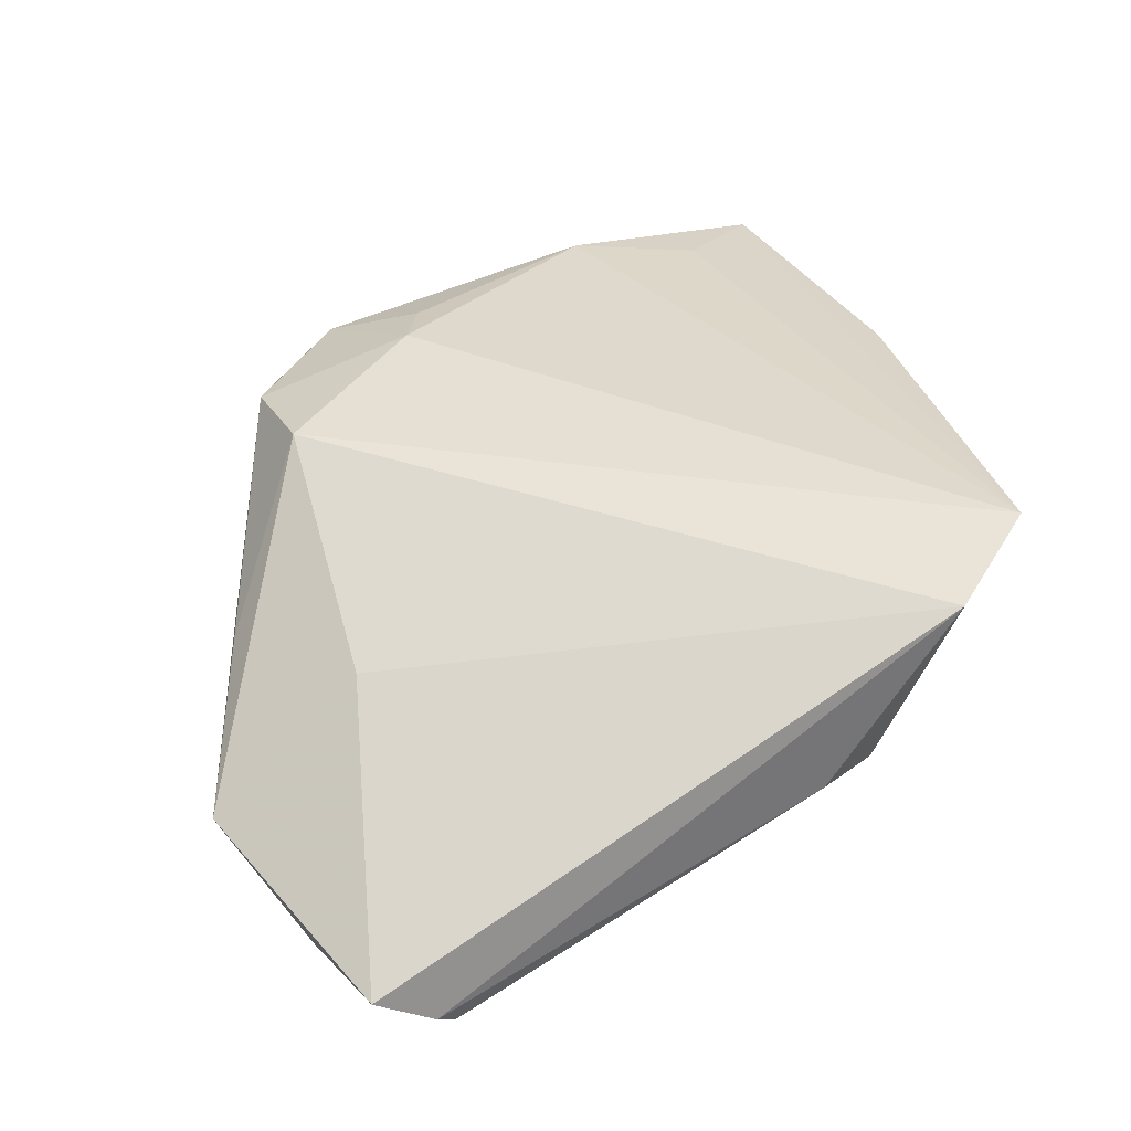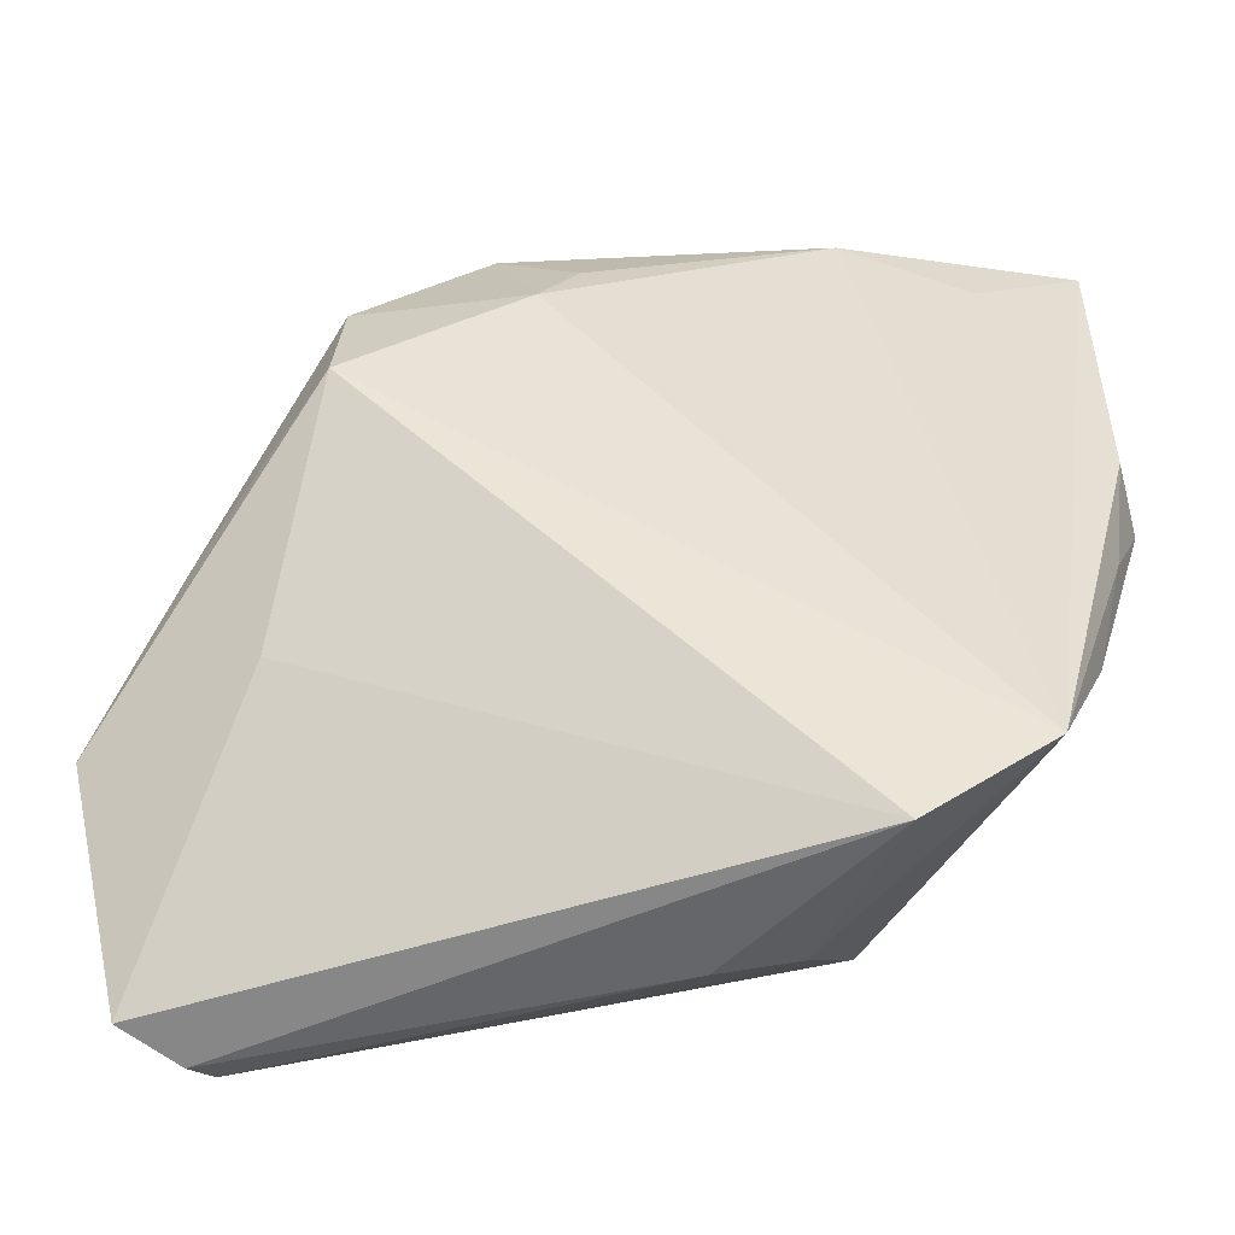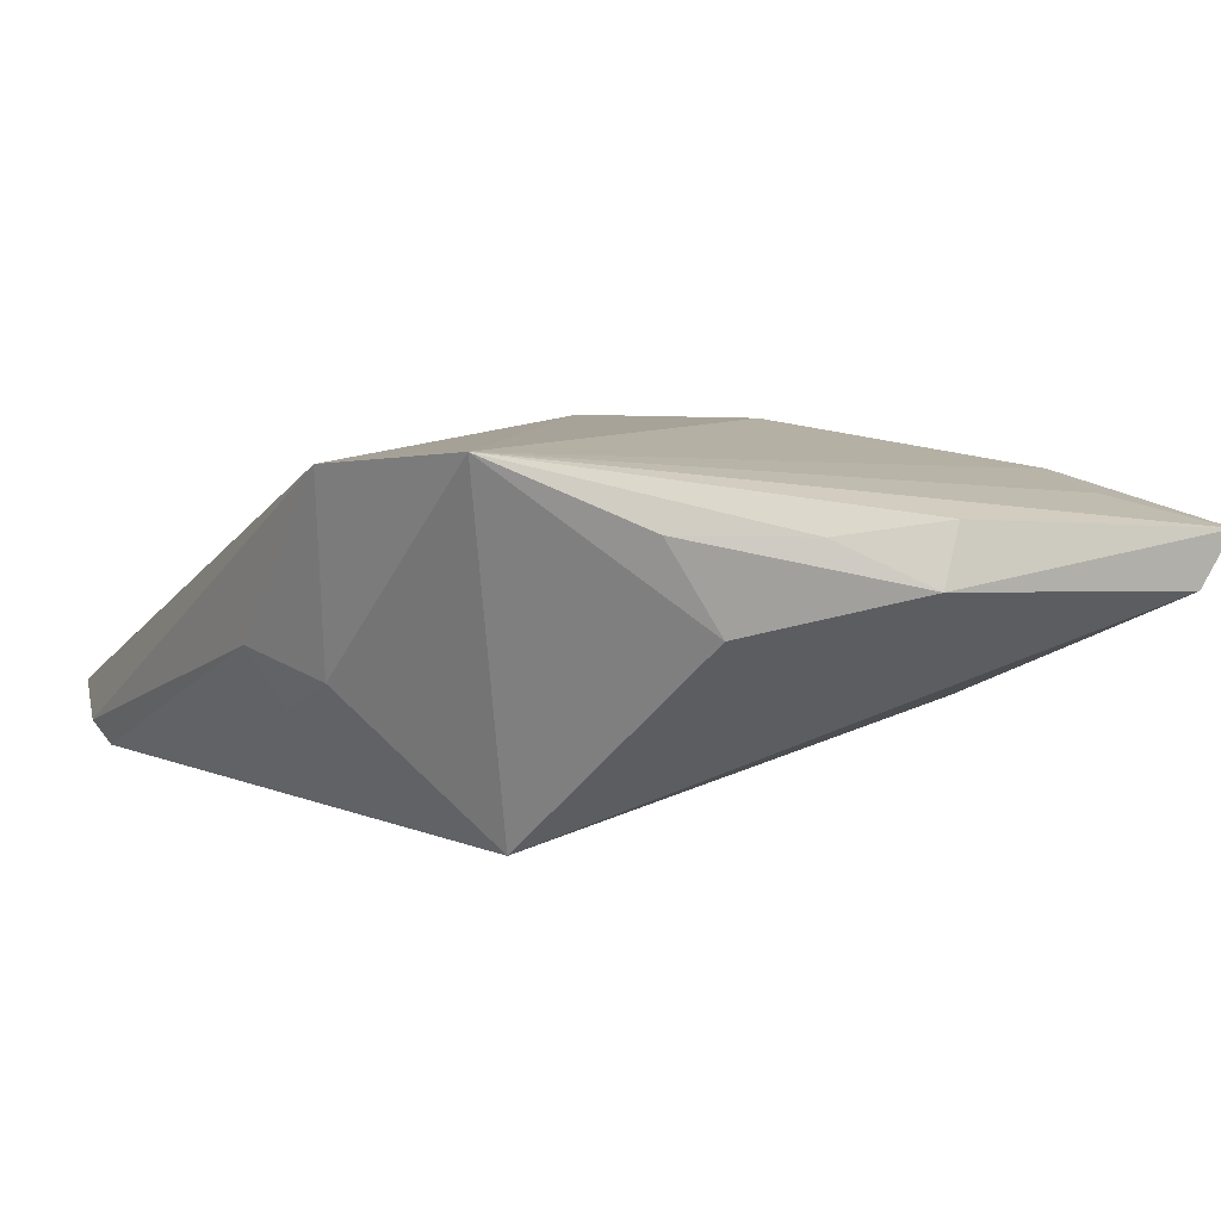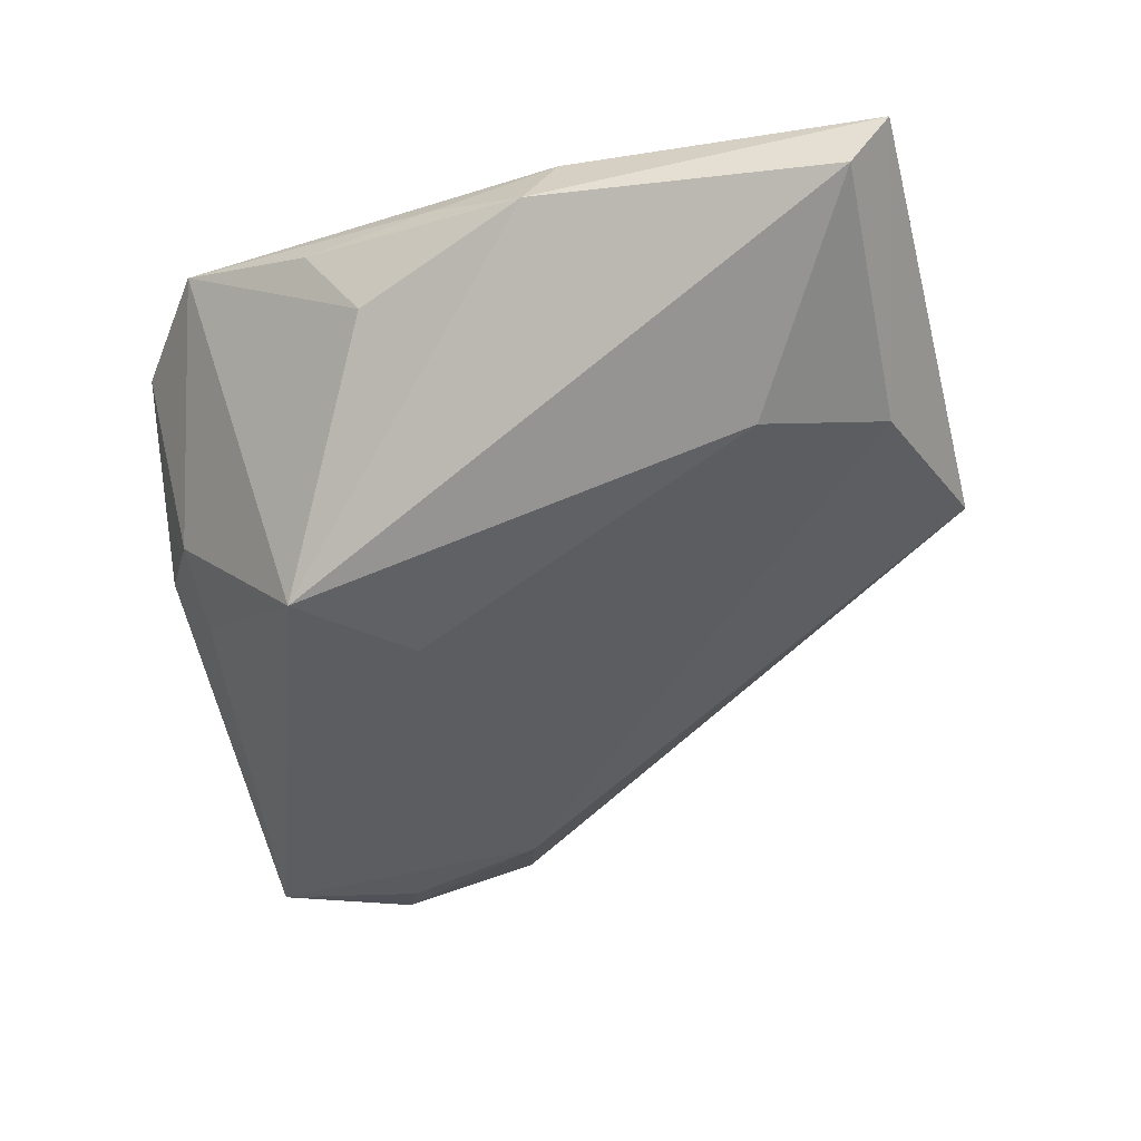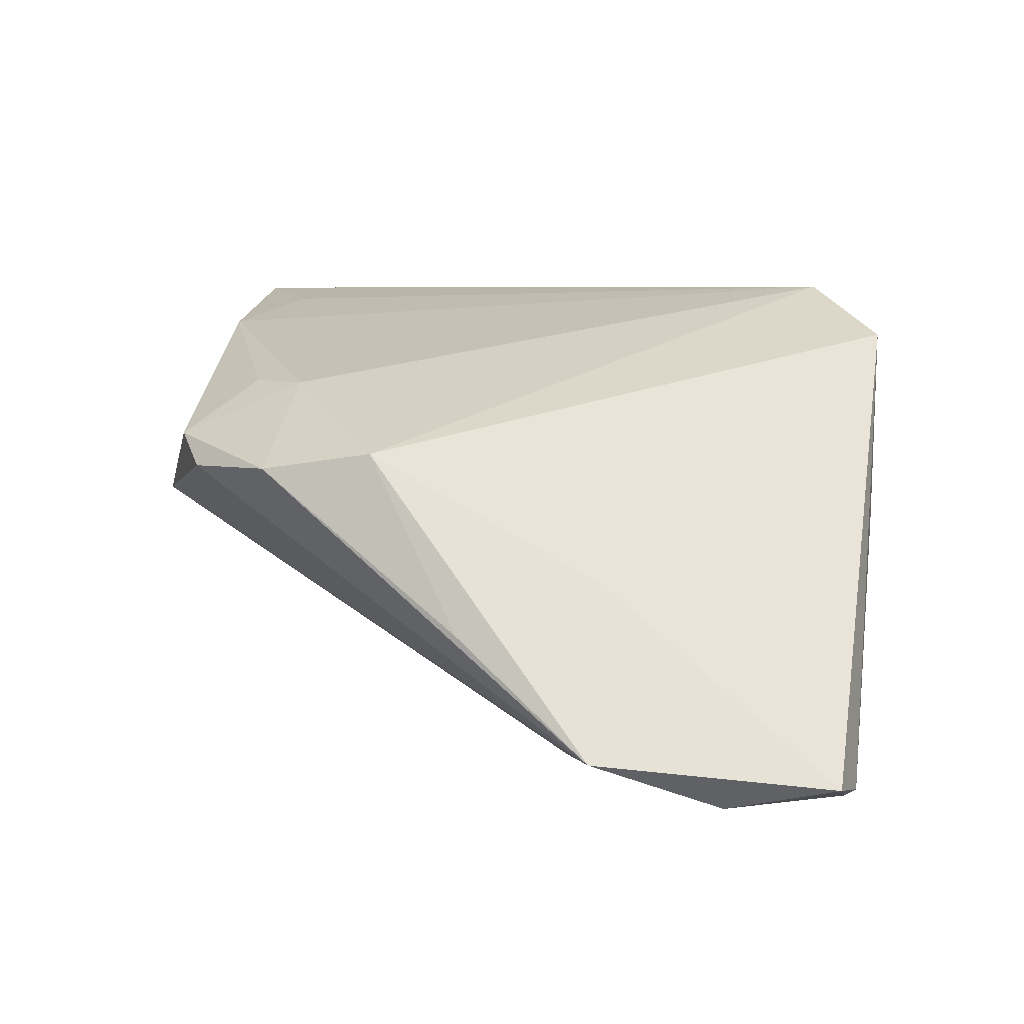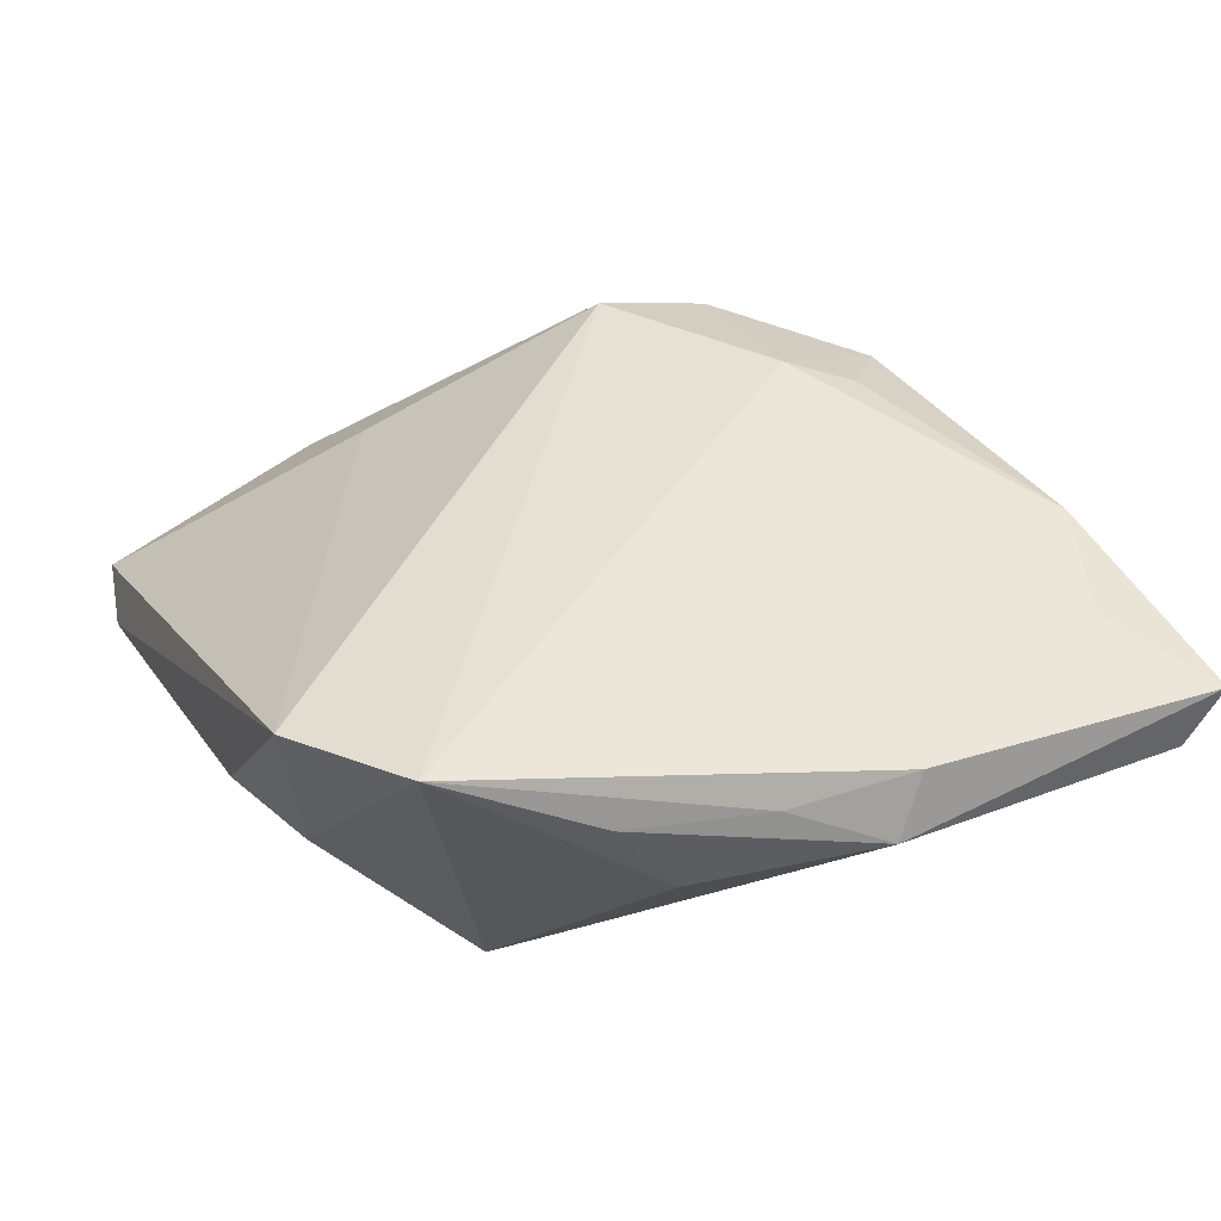
<metadata>
{"format":"obj","ext":"obj","renderer":"f3d","projection":"perspective","resolution":1024,"background":"white","views":[{"elev":38.2,"azim":-26.2,"up":"+Z"},{"elev":-49.1,"azim":-2.0,"up":"+Y"},{"elev":6.8,"azim":59.3,"up":"+Z"},{"elev":-41.8,"azim":102.9,"up":"+Z"},{"elev":26.2,"azim":-80.5,"up":"+Z"},{"elev":39.4,"azim":64.6,"up":"+Z"}]}
</metadata>
<code>
v -0.03457 -0.008065 -0.01637
v 0.03591 -0.01524 0.009199
v -0.04571 -0.02609 -0.01413
v 0.03935 -0.0008052 0.008608
v -0.03852 -0.03966 -0.01491
v -0.03414 -0.01152 0.005007
v 0.003342 -0.03966 -0.00217
v -0.0444 -0.03808 -0.01144
v -0.05058 -0.01238 -0.007123
v -0.007906 0.03303 0.01458
v 0.04159 0.04467 0.007558
v -0.0119 0.02672 0.01637
v 0.006606 -0.0102 -0.0198
v -0.03001 0.01437 0.01637
v 0.01699 0.04264 0.01193
v 0.03601 -0.008934 -0.0002274
v -0.04203 0.002824 0.001671
v -0.01598 0.03987 0.01083
v -0.03624 -0.03848 -0.01735
v 0.018 -0.03902 0.01497
v 0.04161 0.04053 0.001865
v -0.04095 -0.02398 -0.01593
v 0.04107 0.01233 0.009765
v 0.01154 -0.03529 -0.004984
v 0.03019 -0.03057 0.01637
v 0.01774 -0.02037 -0.02112
v 0.04296 0.00919 0.003623
v 0.02095 0.02765 -0.009692
v -0.003346 0.04622 -0.002532
v -0.02932 0.02664 0.01337
v -0.02193 0.03654 0.009643
v 0.03034 0.03758 0.01046
v 0.01481 0.04026 -0.006083
v 0.002491 -0.03518 -0.008628
f 25 14 20
f 32 25 11
f 7 20 5
f 24 26 25
f 25 20 24
f 20 7 24
f 11 25 23
f 23 27 11
f 11 27 21
f 21 27 26
f 26 28 21
f 25 26 16
f 26 27 16
f 5 20 8
f 1 9 29
f 11 29 15
f 29 18 15
f 15 32 11
f 25 32 15
f 34 24 7
f 26 24 34
f 4 23 25
f 27 23 4
f 25 16 2
f 2 16 27
f 2 4 25
f 27 4 2
f 14 9 6
f 9 8 6
f 6 20 14
f 6 8 20
f 13 28 26
f 26 1 13
f 33 1 29
f 33 21 28
f 28 13 33
f 33 13 1
f 33 29 11
f 11 21 33
f 19 1 26
f 26 34 19
f 5 8 19
f 19 7 5
f 19 34 7
f 25 15 12
f 12 14 25
f 12 30 14
f 18 30 12
f 17 9 14
f 14 30 17
f 17 30 9
f 31 18 29
f 31 30 18
f 29 9 31
f 9 30 31
f 9 1 3
f 3 8 9
f 3 19 8
f 10 15 18
f 18 12 10
f 10 12 15
f 1 19 22
f 22 3 1
f 19 3 22

</code>
